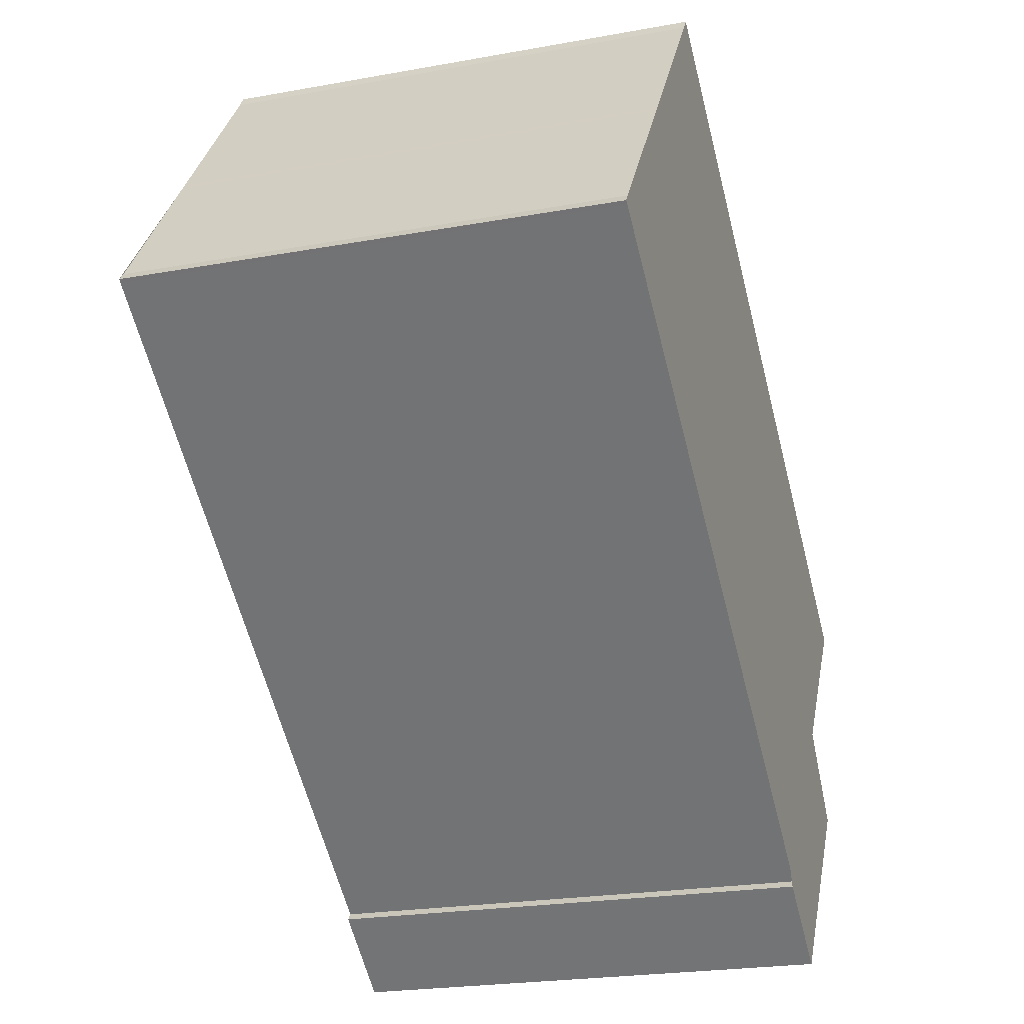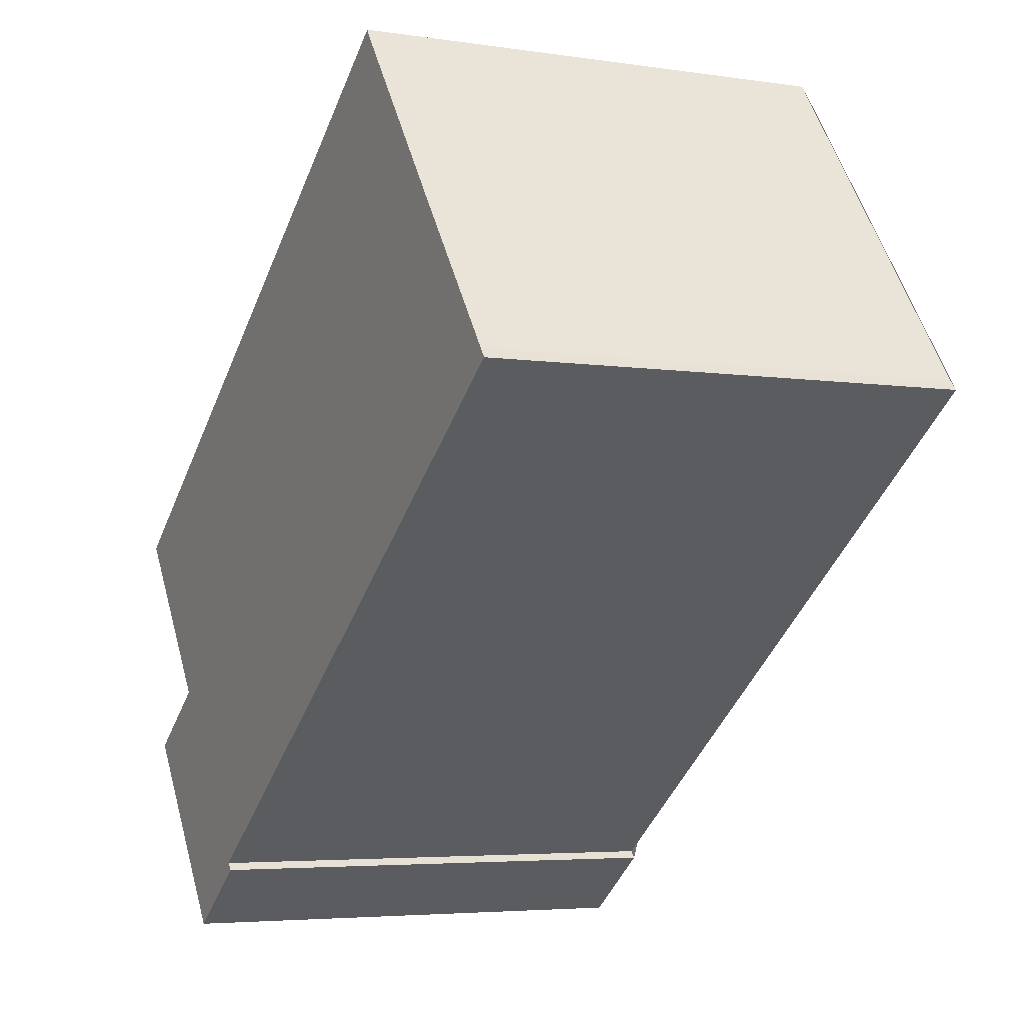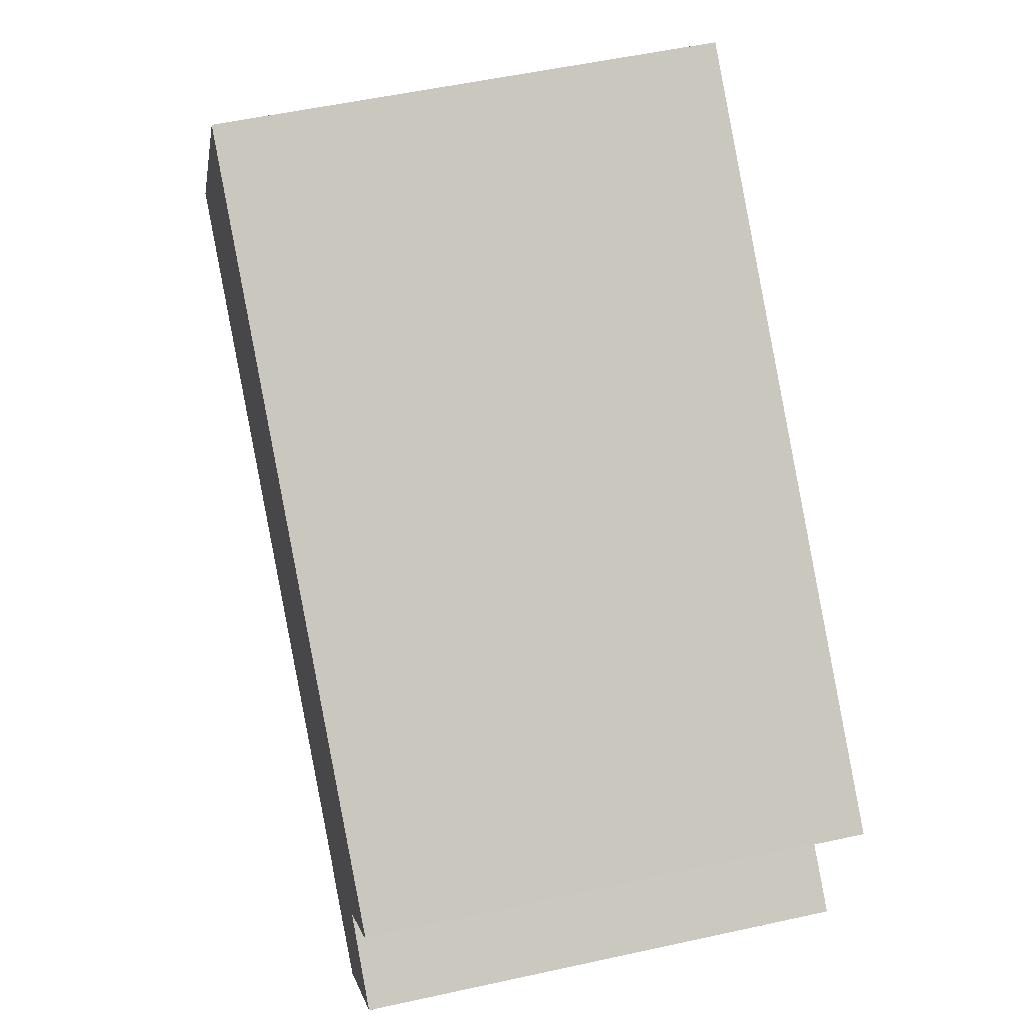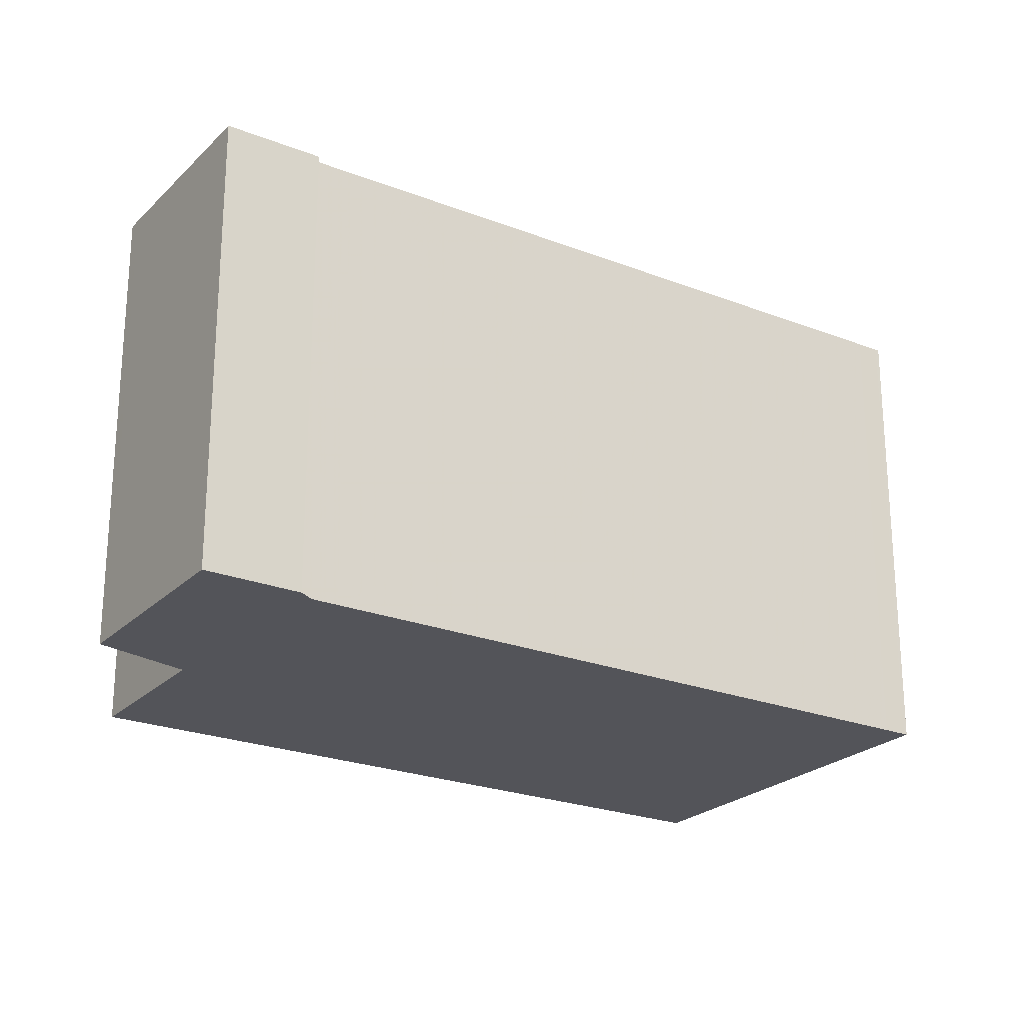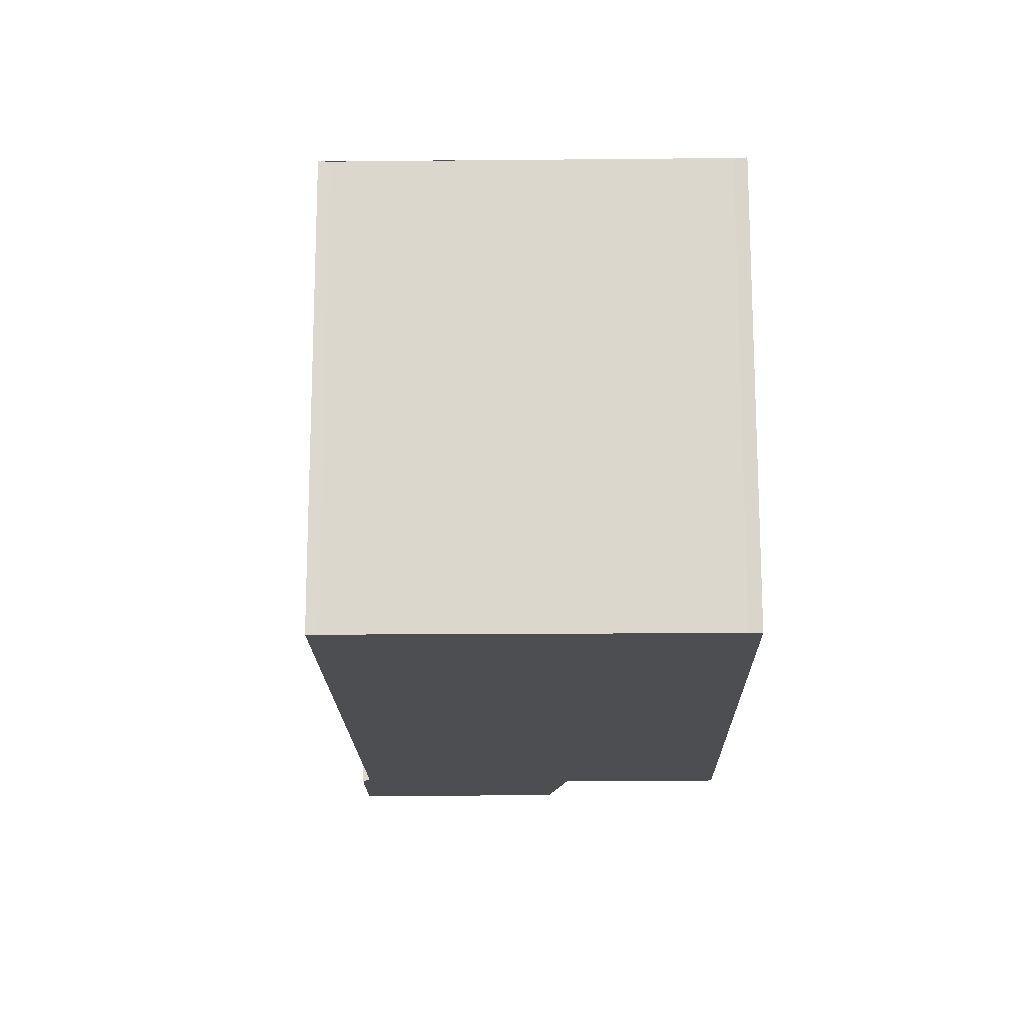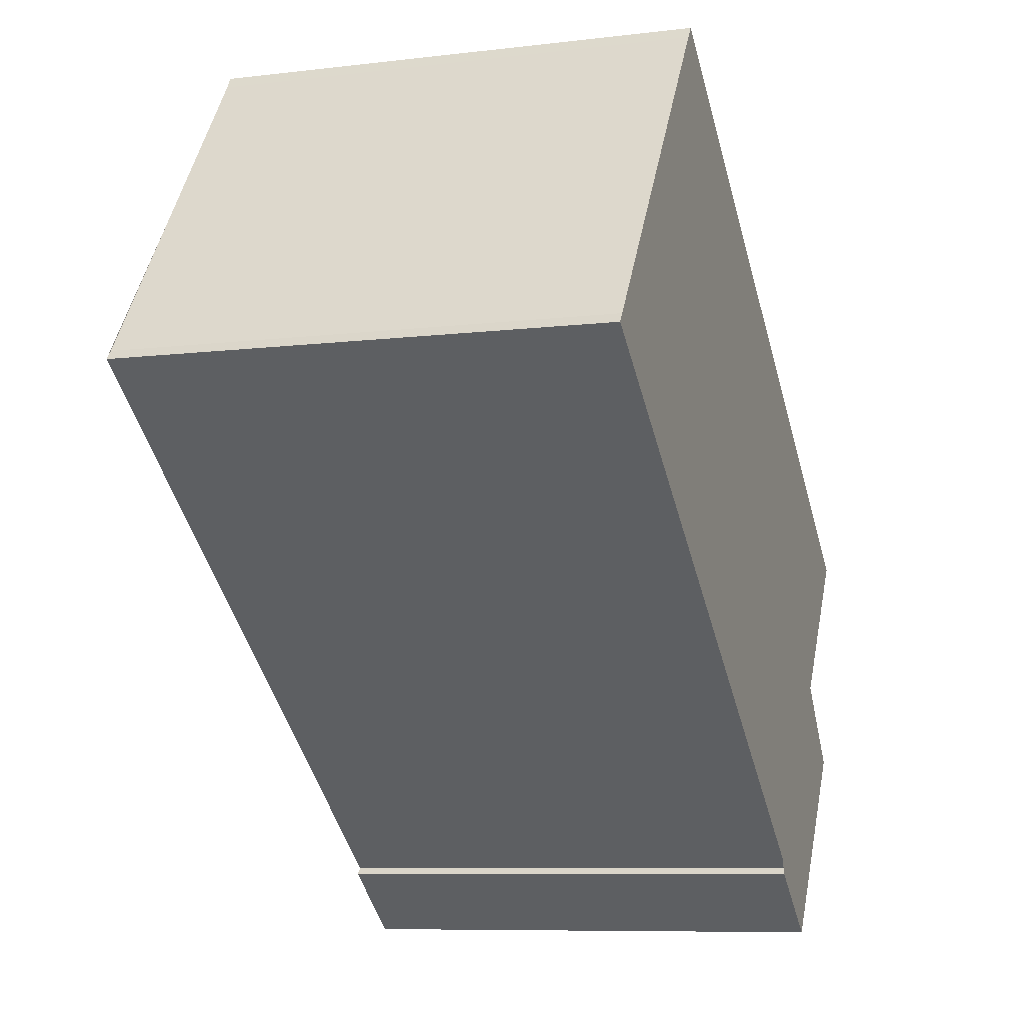
<metadata>
{"format":"obj","ext":"obj","renderer":"f3d","projection":"perspective","resolution":1024,"background":"white","views":[{"elev":-22.4,"azim":107.6,"up":"+Y"},{"elev":-4.5,"azim":63.7,"up":"+Y"},{"elev":53.1,"azim":-103.3,"up":"+Y"},{"elev":-23.8,"azim":3.2,"up":"+Z"},{"elev":-17.0,"azim":127.4,"up":"+Z"},{"elev":-8.3,"azim":108.5,"up":"+Y"}]}
</metadata>
<code>
v -1353 -1935 6.567
v -1344 -1928 6.583
v -1344 -1929 6.583
v -1341 -1933 6.574
v -1341 -1933 6.574
v -1349 -1939 6.557
v -1349 -1939 6.557
v -1350 -1940 6.555
v -1352 -1938 6.56
v -1351 -1937 6.562
v -1349 -1939 6.558
v -1352 -1934 6.568
v -1351 -1937 6.562
v -1349 -1939 6.557
v -1351 -1937 6.562
v -1351 -1937 6.563
v -1352 -1938 6.56
v -1351 -1937 6.562
v -1353 -1935 6.567
v -1349 -1939 6.558
v -1349 -1939 6.557
v -1349 -1939 6.557
v -1343 -1931 6.579
v -1350 -1940 6.555
v -1353 -1935 6.567
v -1352 -1934 6.568
v -1353 -1935 6.567
v -1346 -1929 6.581
v -1343 -1931 6.578
v -1341 -1933 6.574
v -1344 -1928 6.583
v -1341 -1933 6.573
v -1343 -1931 6.578
v -1345 -1929 6.583
v -1343 -1931 6.578
v -1343 -1931 6.578
v -1351 -1937 6.562
v -1350 -1937 6.563
v -1351 -1937 6.562
v -1352 -1938 6.56
v -1343 -1931 6.578
v -1350 -1939 6.557
v -1349 -1940 6.557
v -1351 -1937 6.562
v -1351 -1937 6.562
v -1351 -1937 6.562
v -1351 -1937 6.562
v -1351 -1937 6.562
v -1349 -1939 6.557
v -1349 -1939 6.557
v -1351 -1937 6.562
v -1350 -1940 6.557
v -1350 -1940 6.556
v -1352 -1937 6.562
v -1351 -1937 6.561
v -1351 -1937 6.561
v -1350 -1940 6.555
v -1350 -1940 6.555
v -1352 -1938 6.56
v -1352 -1938 6.56
v -1352 -1938 6.56
v -1353 -1935 6.567
v -1353 -1935 6.567
v -1353 -1935 0
v -1353 -1935 0
v -1344 -1929 6.583
v -1344 -1928 6.583
v -1344 -1928 0
v -1344 -1929 0
v -1343 -1931 6.579
v -1344 -1929 6.583
v -1344 -1929 0
v -1343 -1931 -8.882e-16
v -1341 -1933 6.574
v -1341 -1933 6.574
v -1341 -1933 0
v -1341 -1933 0
v -1341 -1933 6.574
v -1341 -1933 6.574
v -1341 -1933 0
v -1341 -1933 0
v -1349 -1939 6.557
v -1349 -1939 6.557
v -1349 -1939 0
v -1349 -1939 0
v -1349 -1939 6.557
v -1349 -1939 6.557
v -1349 -1939 0
v -1349 -1939 0
v -1350 -1940 6.555
v -1350 -1940 6.555
v -1350 -1940 0
v -1350 -1940 8.882e-16
v -1352 -1938 6.56
v -1352 -1938 6.56
v -1352 -1938 -8.882e-16
v -1352 -1938 8.882e-16
v -1353 -1935 6.567
v -1351 -1937 6.562
v -1351 -1937 0
v -1353 -1935 0
v -1349 -1939 6.558
v -1349 -1939 6.558
v -1349 -1939 0
v -1349 -1939 -8.882e-16
v -1346 -1929 6.581
v -1352 -1934 6.568
v -1352 -1934 0
v -1346 -1929 0
v -1351 -1937 6.562
v -1351 -1937 6.562
v -1351 -1937 0
v -1351 -1937 0
v -1349 -1940 6.557
v -1349 -1939 6.557
v -1349 -1939 0
v -1349 -1940 0
v -1352 -1938 6.56
v -1352 -1938 6.56
v -1352 -1938 0
v -1352 -1938 -8.882e-16
v -1352 -1934 6.568
v -1353 -1935 6.567
v -1353 -1935 0
v -1352 -1934 0
v -1349 -1939 6.557
v -1349 -1939 6.558
v -1349 -1939 -8.882e-16
v -1349 -1939 0
v -1349 -1939 6.557
v -1349 -1939 6.557
v -1349 -1939 0
v -1349 -1939 0
v -1343 -1931 6.578
v -1343 -1931 6.579
v -1343 -1931 -8.882e-16
v -1343 -1931 0
v -1352 -1938 6.56
v -1350 -1940 6.555
v -1350 -1940 8.882e-16
v -1352 -1938 0
v -1353 -1935 6.567
v -1353 -1935 6.567
v -1353 -1935 0
v -1353 -1935 0
v -1345 -1929 6.583
v -1346 -1929 6.581
v -1346 -1929 0
v -1345 -1929 0
v -1341 -1933 6.573
v -1341 -1933 6.574
v -1341 -1933 0
v -1341 -1933 0
v -1344 -1928 6.583
v -1344 -1928 6.583
v -1344 -1928 0
v -1344 -1928 0
v -1349 -1939 6.558
v -1341 -1933 6.573
v -1341 -1933 0
v -1349 -1939 0
v -1344 -1928 6.583
v -1345 -1929 6.583
v -1345 -1929 0
v -1344 -1928 0
v -1352 -1938 6.56
v -1352 -1938 6.56
v -1352 -1938 0
v -1352 -1938 0
v -1341 -1933 6.574
v -1343 -1931 6.578
v -1343 -1931 0
v -1341 -1933 0
v -1350 -1940 6.556
v -1349 -1940 6.557
v -1349 -1940 0
v -1350 -1940 0
v -1351 -1937 6.562
v -1351 -1937 6.562
v -1351 -1937 0
v -1351 -1937 0
v -1351 -1937 6.562
v -1351 -1937 6.562
v -1351 -1937 0
v -1351 -1937 0
v -1349 -1939 6.557
v -1349 -1939 6.557
v -1349 -1939 0
v -1349 -1939 0
v -1350 -1940 6.555
v -1350 -1940 6.556
v -1350 -1940 0
v -1350 -1940 0
v -1351 -1937 6.562
v -1352 -1937 6.562
v -1352 -1937 -8.882e-16
v -1351 -1937 0
v -1350 -1940 6.555
v -1350 -1940 6.555
v -1350 -1940 0
v -1350 -1940 0
v -1352 -1937 6.562
v -1352 -1938 6.56
v -1352 -1938 8.882e-16
v -1352 -1937 -8.882e-16
v -1353 -1935 0
v -1344 -1928 0
v -1344 -1929 0
v -1341 -1933 0
v -1341 -1933 0
v -1349 -1939 0
v -1349 -1939 0
v -1350 -1940 0
v -1352 -1938 0
v -1351 -1937 0
f 36 30 32 35
f 58 8 24 57
f 38 11 20 37
f 26 16 18 25
f 60 17 9 59
f 48 15 13 47
f 50 14 21 49
f 49 21 39 51
f 34 31 29 33
f 57 24 40 61
f 25 19 12 26
f 27 1 19 25
f 26 12 28
f 41 4 5 30 36
f 31 2 3 23 29
f 35 32 11 38
f 33 16 26 28 34
f 35 33 29 36
f 37 18 16 38
f 51 39 15 48
f 61 40 17 60
f 36 29 23 41
f 38 16 33 35
f 42 21 14 43
f 44 13 15 45
f 46 39 21 42
f 45 15 39 46
f 47 10 27 25 18 48
f 49 22 7 50
f 51 37 20 6 22 49
f 48 18 37 51
f 52 42 43 53
f 54 44 45 55
f 56 46 42 52
f 55 45 46 56
f 57 52 53 58
f 59 54 55 60
f 61 56 52 57
f 60 55 56 61
f 63 64 65 62
f 67 68 69 66
f 71 72 73 70
f 75 76 77 74
f 79 80 81 78
f 83 84 85 82
f 87 88 89 86
f 91 92 93 90
f 95 96 97 94
f 99 100 101 98
f 103 104 105 102
f 107 108 109 106
f 111 112 113 110
f 115 116 117 114
f 119 120 121 118
f 123 124 125 122
f 127 128 129 126
f 131 132 133 130
f 135 136 137 134
f 139 140 141 138
f 143 144 145 142
f 147 148 149 146
f 151 152 153 150
f 155 156 157 154
f 159 160 161 158
f 163 164 165 162
f 167 168 169 166
f 171 172 173 170
f 175 176 177 174
f 179 180 181 178
f 183 184 185 182
f 187 188 189 186
f 191 192 193 190
f 195 196 197 194
f 199 200 201 198
f 203 204 205 202
f 207 208 209 210 211 212 213 214 215 206

</code>
